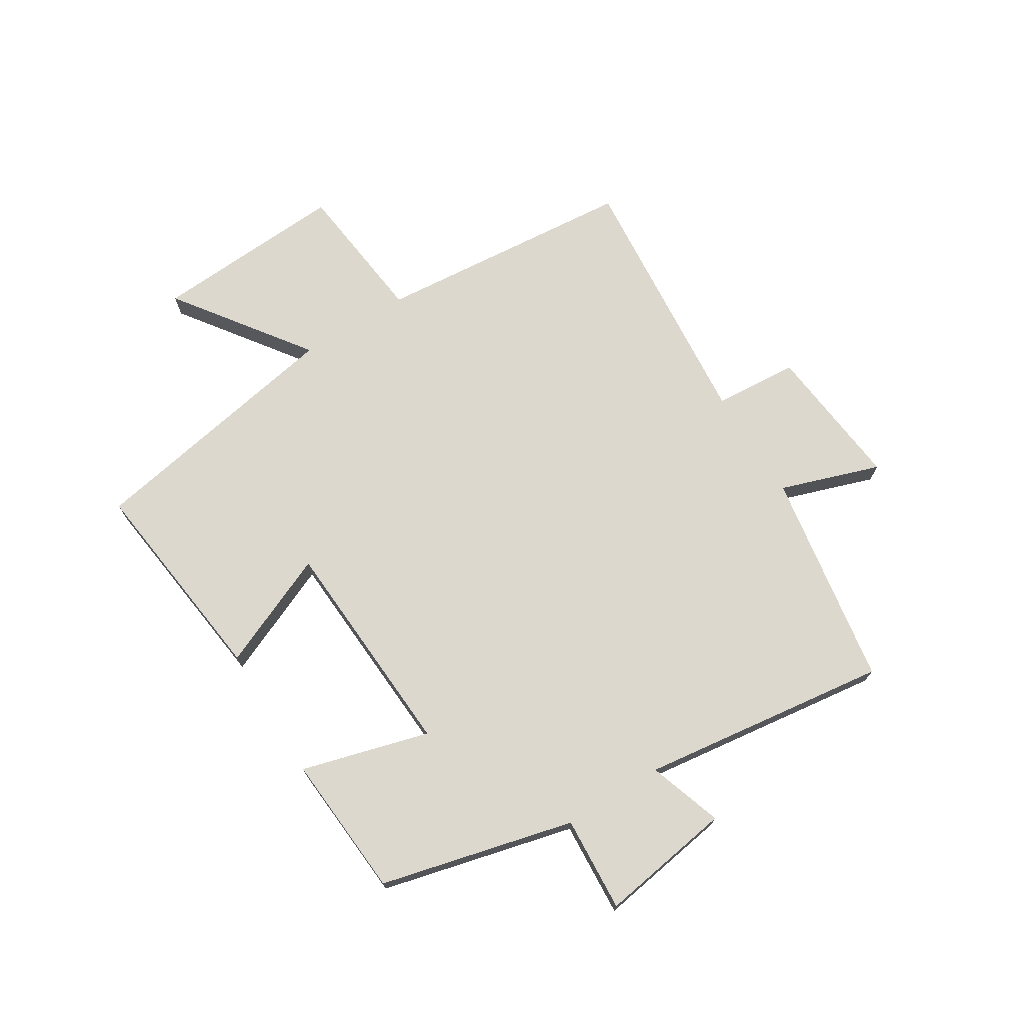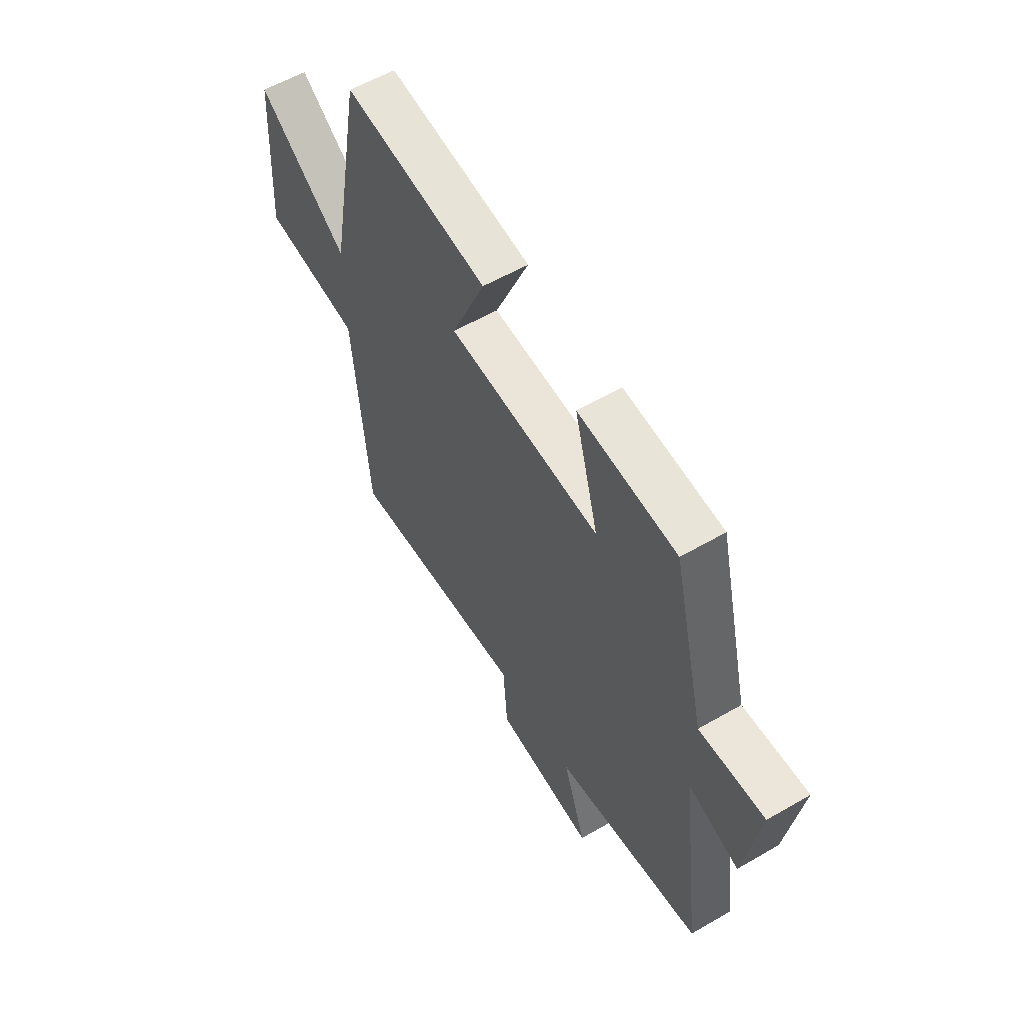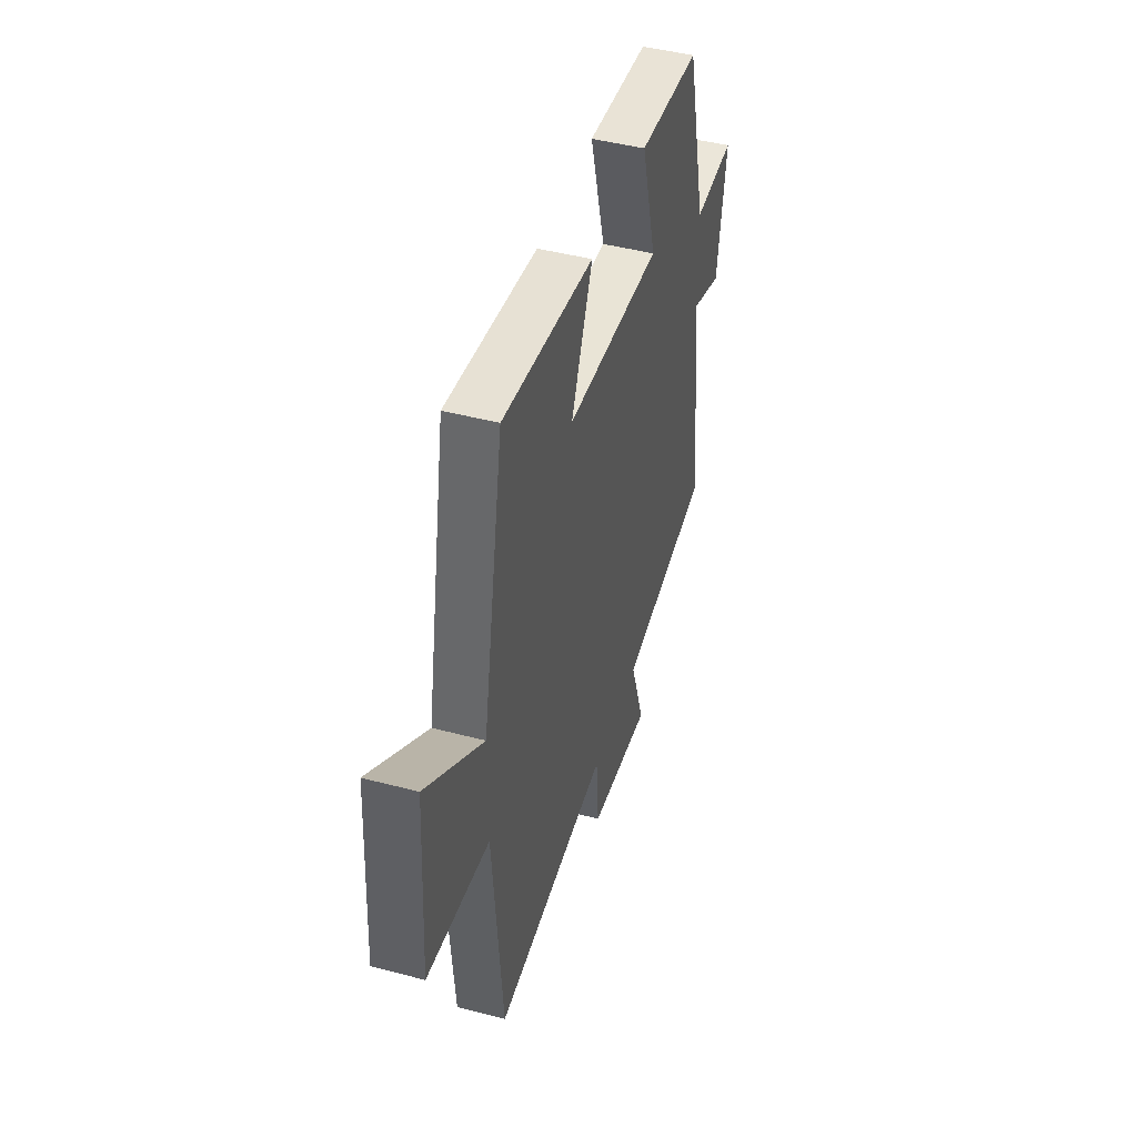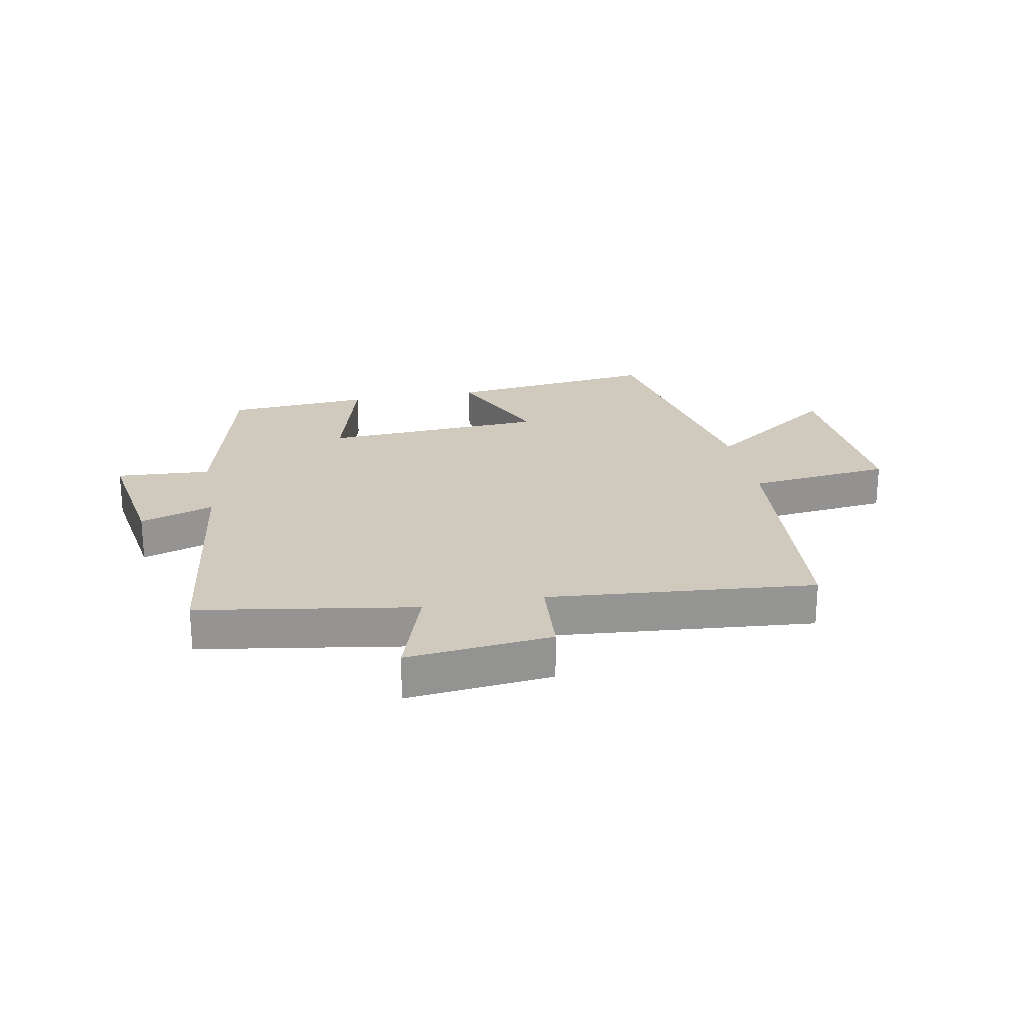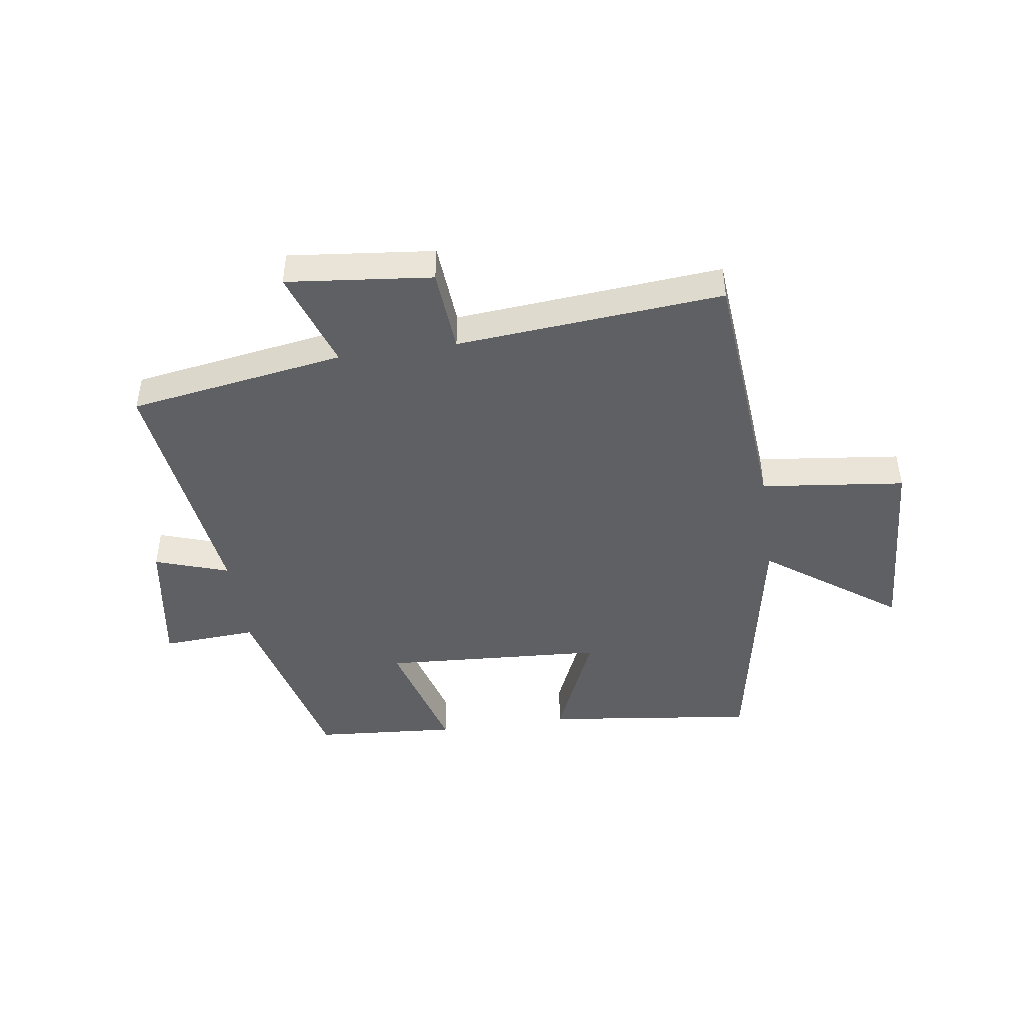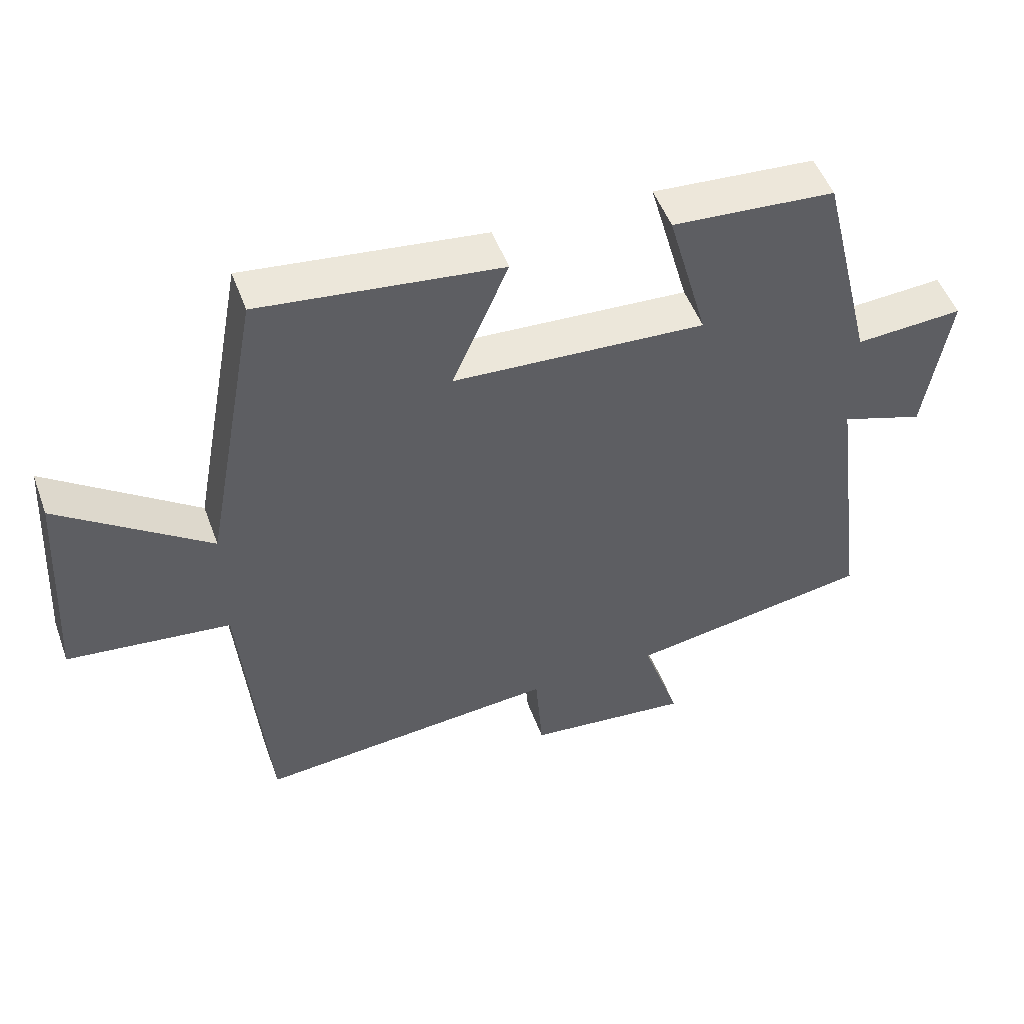
<metadata>
{"format":"obj","ext":"obj","renderer":"f3d","projection":"perspective","resolution":1024,"background":"white","views":[{"elev":72.1,"azim":58.2,"up":"+Y"},{"elev":57.5,"azim":59.0,"up":"+Z"},{"elev":45.5,"azim":-73.1,"up":"+Z"},{"elev":23.0,"azim":169.2,"up":"+Y"},{"elev":-45.2,"azim":-171.8,"up":"+Y"},{"elev":50.7,"azim":-19.9,"up":"+Z"}]}
</metadata>
<code>
v -0.417 0.07 0.544
v -0.058 0.07 0.5
v -0.142 0.07 0.306
v 0.236 0.07 0.284
v 0.176 0.07 0.5
v 0.419 0.07 0.482
v 0.5 0.07 0.154
v 0.661 0.07 0.164
v 0.625 0.07 -0.062
v 0.5 0.07 -0.02
v 0.555 0.07 -0.441
v 0.189 0.07 -0.5
v 0.246 0.07 -0.669
v 0 0.07 -0.643
v -0.011 0.07 -0.5
v -0.462 0.07 -0.539
v -0.5 0.07 -0.097
v -0.744 0.07 -0.069
v -0.724 0.07 0.259
v -0.5 0.07 0.097
v -0.417 0 0.544
v -0.058 0 0.5
v -0.142 0 0.306
v 0.236 0 0.284
v 0.176 0 0.5
v 0.419 0 0.482
v 0.5 0 0.154
v 0.661 0 0.164
v 0.625 0 -0.062
v 0.5 0 -0.02
v 0.555 0 -0.441
v 0.189 0 -0.5
v 0.246 0 -0.669
v 0 0 -0.643
v -0.011 0 -0.5
v -0.462 0 -0.539
v -0.5 0 -0.097
v -0.744 0 -0.069
v -0.724 0 0.259
v -0.5 0 0.097
f 17 18 19 20
f 15 16 17 20
f 15 20 1
f 12 13 14 15
f 10 11 12 15
f 7 8 9 10
f 4 5 6 7
f 3 4 7 10
f 1 2 3
f 15 1 3
f 3 10 15
f 40 39 38 37
f 40 37 36 35
f 21 40 35
f 35 34 33 32
f 35 32 31 30
f 30 29 28 27
f 27 26 25 24
f 30 27 24 23
f 23 22 21
f 23 21 35
f 35 30 23
f 1 21 22 2
f 2 22 23 3
f 3 23 24 4
f 4 24 25 5
f 5 25 26 6
f 6 26 27 7
f 7 27 28 8
f 8 28 29 9
f 9 29 30 10
f 10 30 31 11
f 11 31 32 12
f 12 32 33 13
f 13 33 34 14
f 14 34 35 15
f 15 35 36 16
f 16 36 37 17
f 17 37 38 18
f 18 38 39 19
f 19 39 40 20
f 20 40 21 1

</code>
